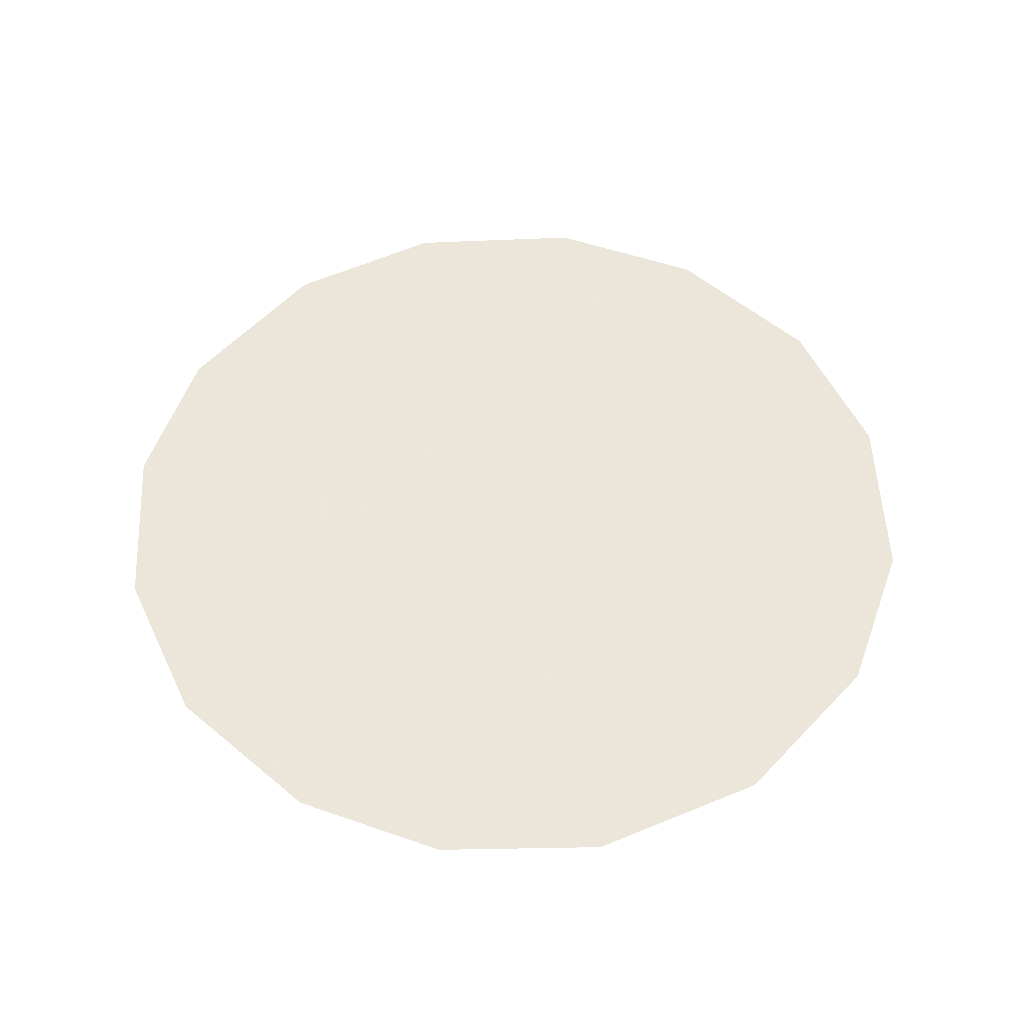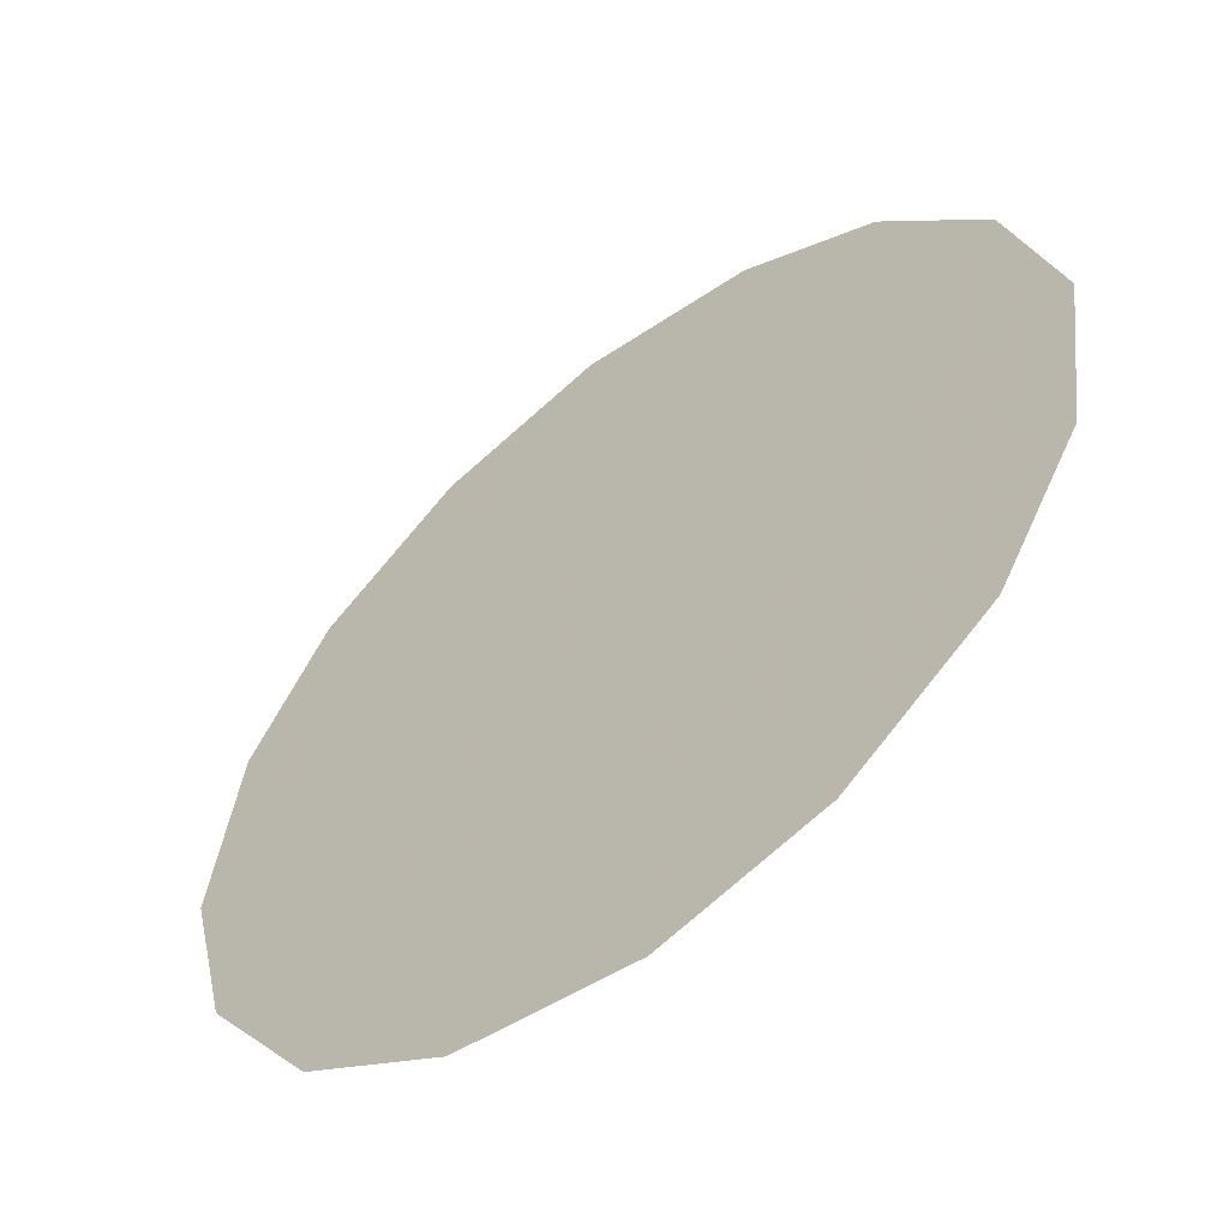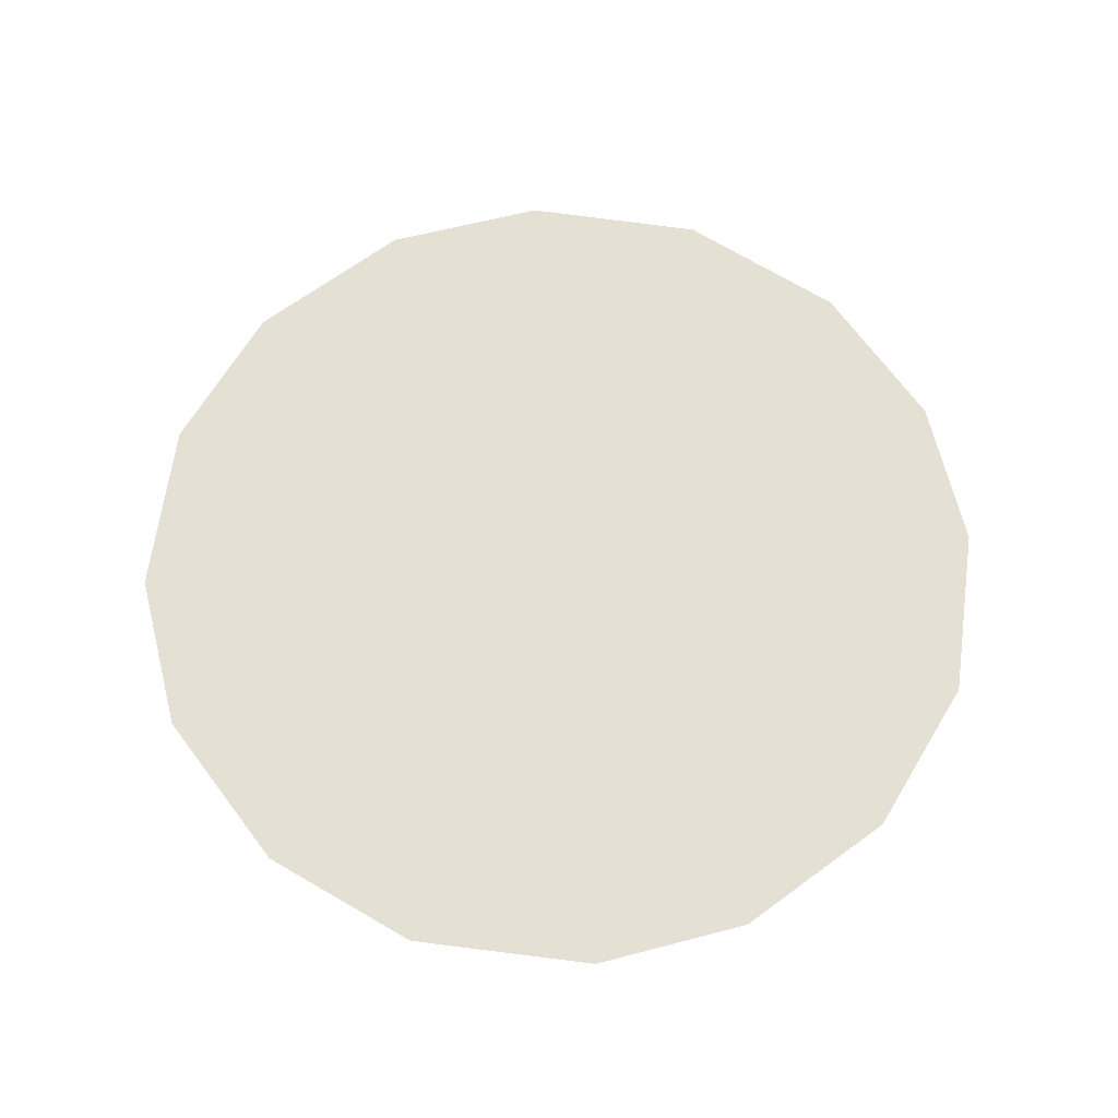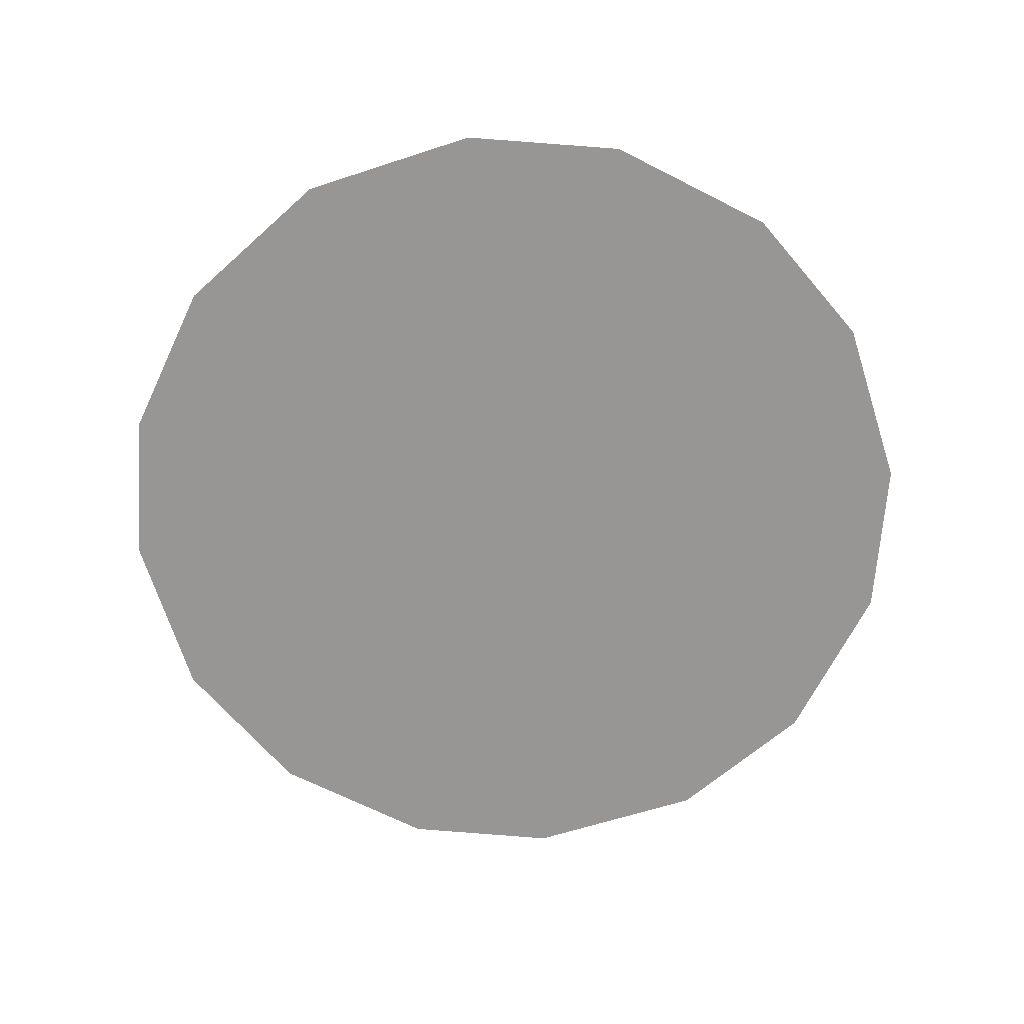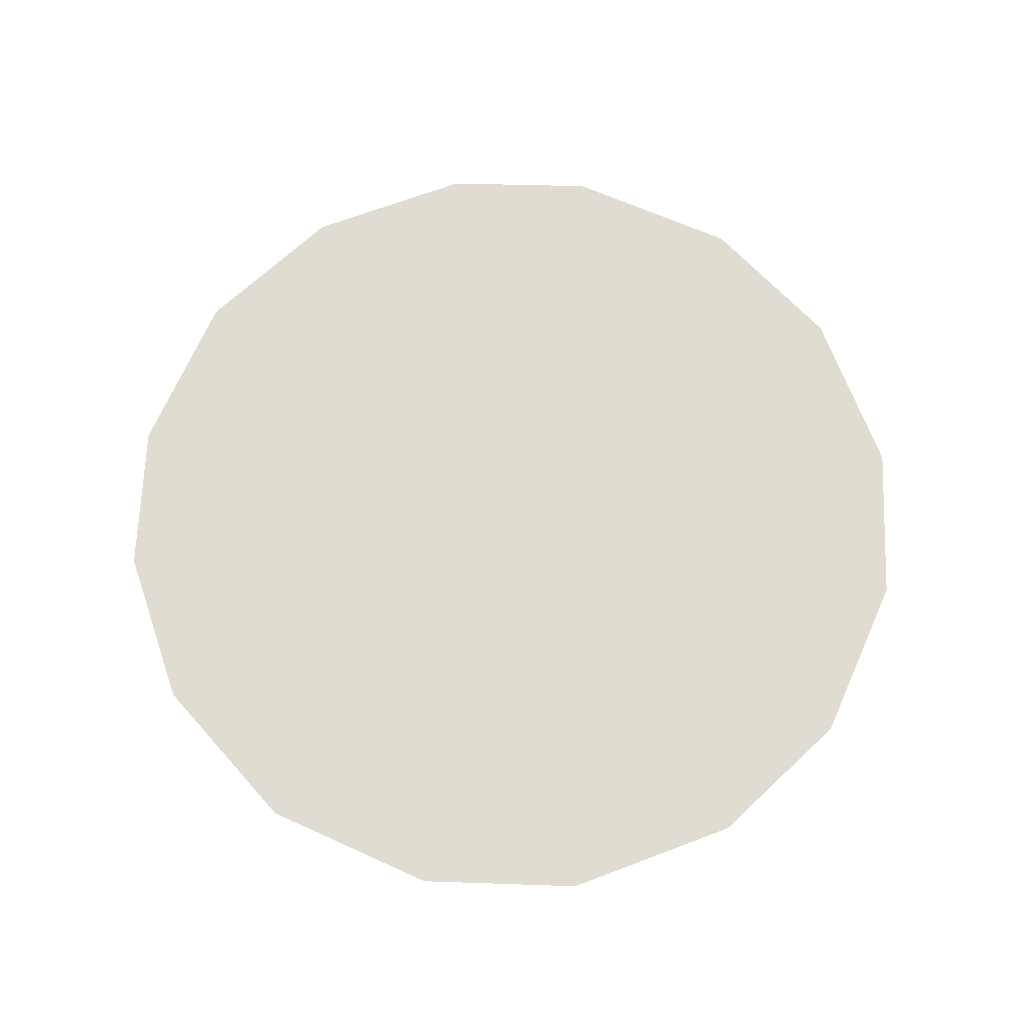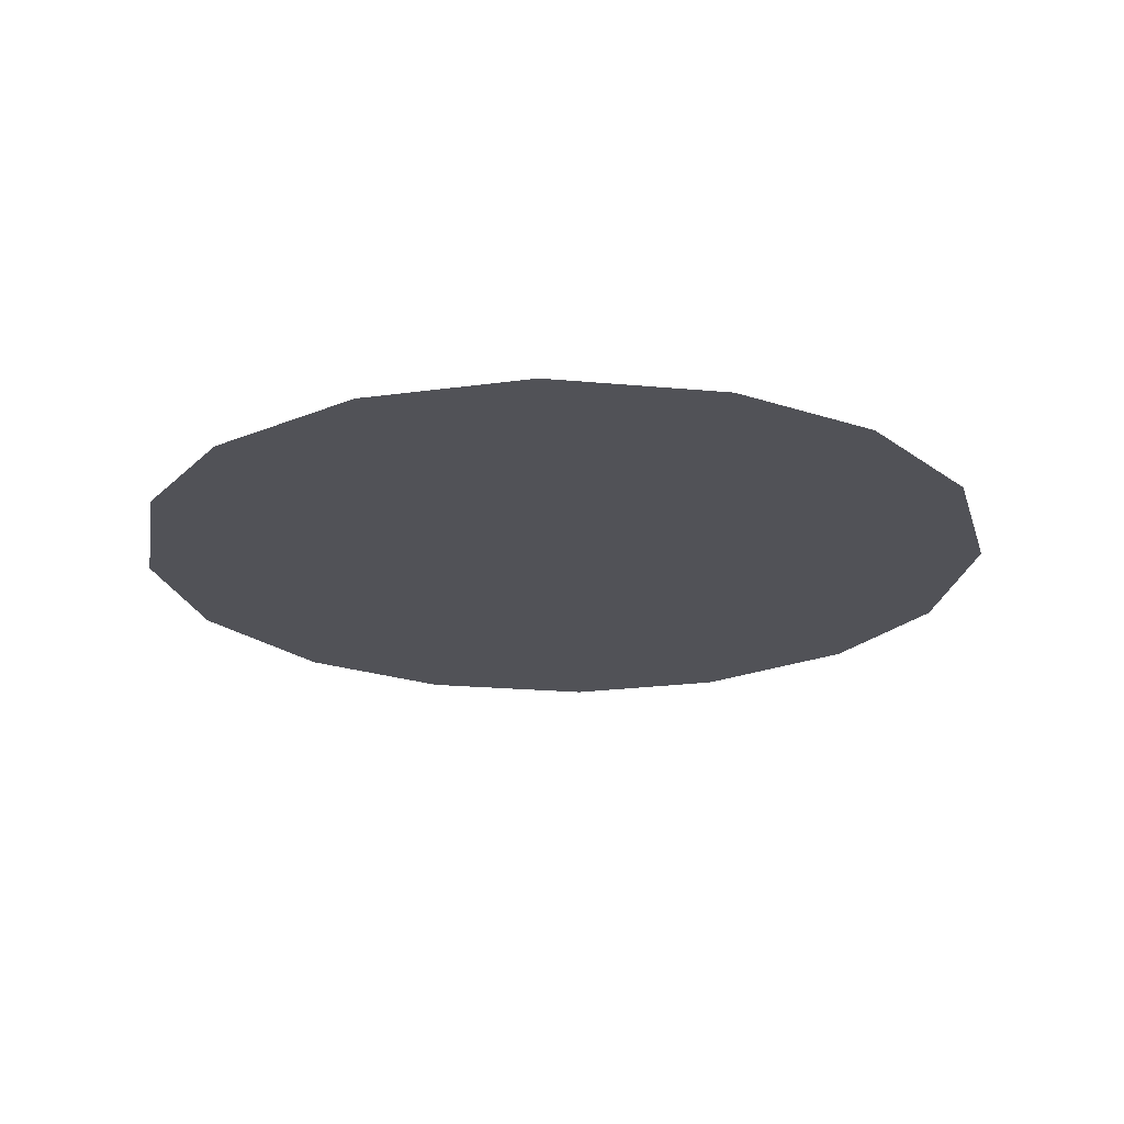
<metadata>
{"format":"obj","ext":"obj","renderer":"f3d","projection":"perspective","resolution":1024,"background":"white","views":[{"elev":54.2,"azim":-129.9,"up":"+Z"},{"elev":-56.7,"azim":-141.3,"up":"+Y"},{"elev":65.4,"azim":106.2,"up":"+Z"},{"elev":-67.8,"azim":-64.0,"up":"+Z"},{"elev":69.2,"azim":-57.7,"up":"+Z"},{"elev":-21.5,"azim":179.1,"up":"+Z"}]}
</metadata>
<code>
v 1.629 0.3149 0.01
v 1.63 0.3188 0.01
v 1.633 0.3218 0.01
v 1.636 0.3236 0.01
v 1.64 0.3242 0.01
v 1.644 0.3232 0.01
v 1.647 0.3208 0.01
v 1.649 0.3177 0.01
v 1.649 0.3136 0.01
v 1.648 0.3099 0.01
v 1.646 0.3066 0.01
v 1.643 0.3048 0.01
v 1.639 0.3042 0.01
v 1.635 0.3051 0.01
v 1.632 0.3075 0.01
v 1.63 0.3108 0.01
v 1.638 0.3172 0.01
v 1.636 0.3202 0.01
v 1.643 0.3165 0.01
v 1.634 0.317 0.01
v 1.64 0.3204 0.01
v 1.646 0.318 0.01
v 1.643 0.3198 0.01
v 1.646 0.3146 0.01
v 1.641 0.3107 0.01
v 1.643 0.3133 0.01
v 1.64 0.3149 0.01
v 1.645 0.3103 0.01
v 1.641 0.3177 0.01
v 1.636 0.3127 0.01
v 1.647 0.3121 0.01
v 1.643 0.3079 0.01
v 1.639 0.3078 0.01
v 1.638 0.3107 0.01
v 1.635 0.3092 0.01
v 1.633 0.3115 0.01
v 1.636 0.3153 0.01
v 1.633 0.3143 0.01
v 1.637 0.3071 0.01
f 34 35 39
f 19 26 24
f 13 12 33
f 7 23 22
f 6 21 23
f 27 30 34
f 18 20 17
f 35 36 15
f 20 3 2
f 18 3 20
f 18 4 3
f 31 28 10
f 32 11 28
f 9 24 31
f 26 28 31
f 23 7 6
f 9 8 24
f 29 17 27
f 19 22 23
f 22 8 7
f 27 17 37
f 4 18 21
f 2 1 20
f 21 6 5
f 5 4 21
f 22 24 8
f 1 16 36
f 29 23 21
f 22 19 24
f 18 17 21
f 26 19 27
f 32 33 12
f 19 29 27
f 26 25 28
f 37 17 20
f 25 26 27
f 32 28 25
f 11 10 28
f 23 29 19
f 17 29 21
f 36 30 38
f 39 35 14
f 9 31 10
f 26 31 24
f 32 25 33
f 11 32 12
f 34 33 25
f 13 33 39
f 27 34 25
f 34 30 35
f 36 35 30
f 14 35 15
f 37 38 30
f 15 36 16
f 37 20 38
f 27 37 30
f 20 1 38
f 1 36 38
f 13 39 14
f 34 39 33

</code>
